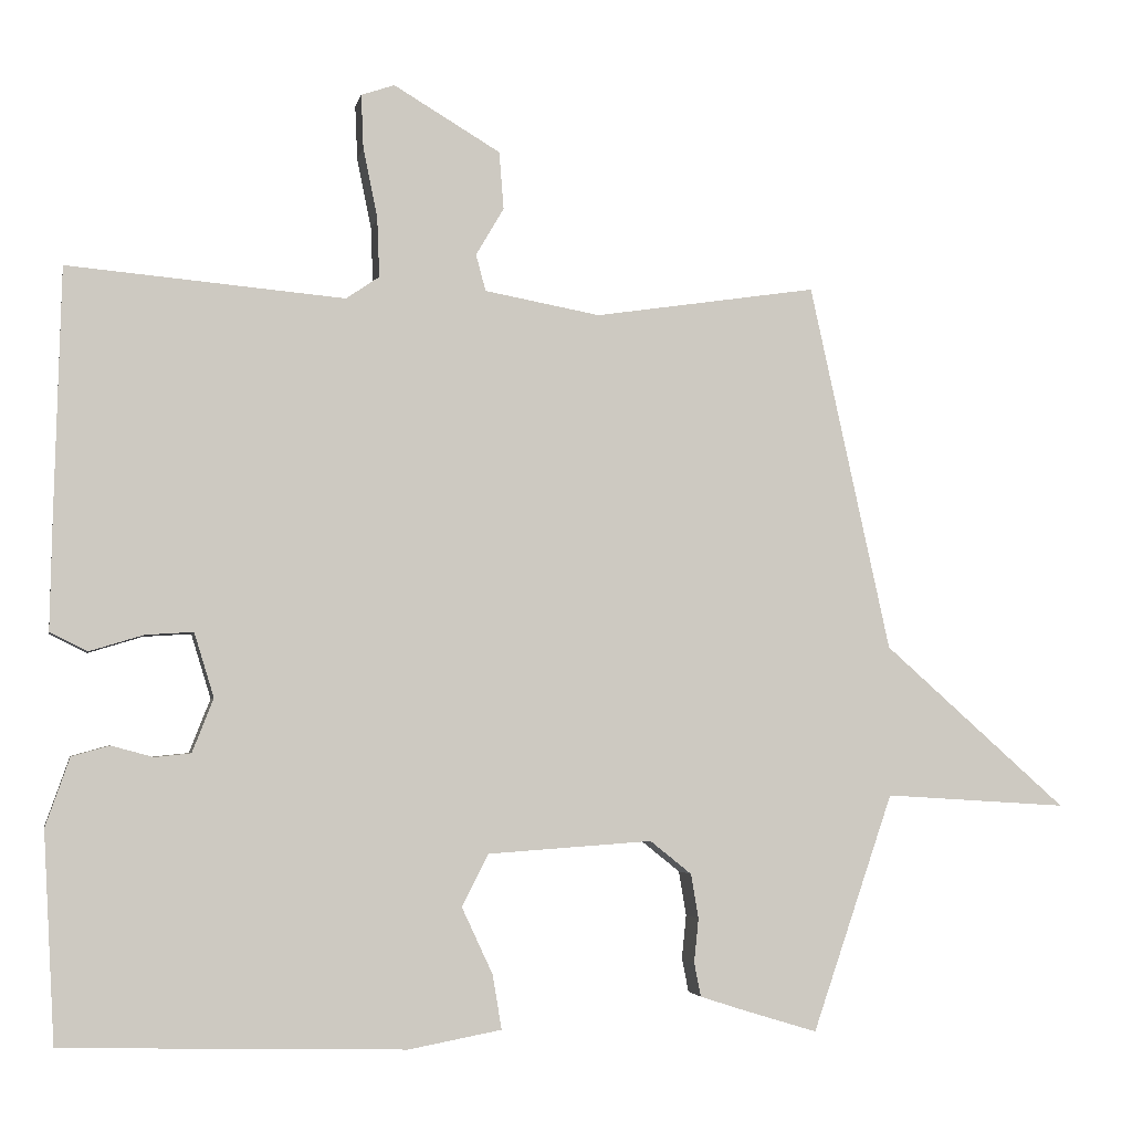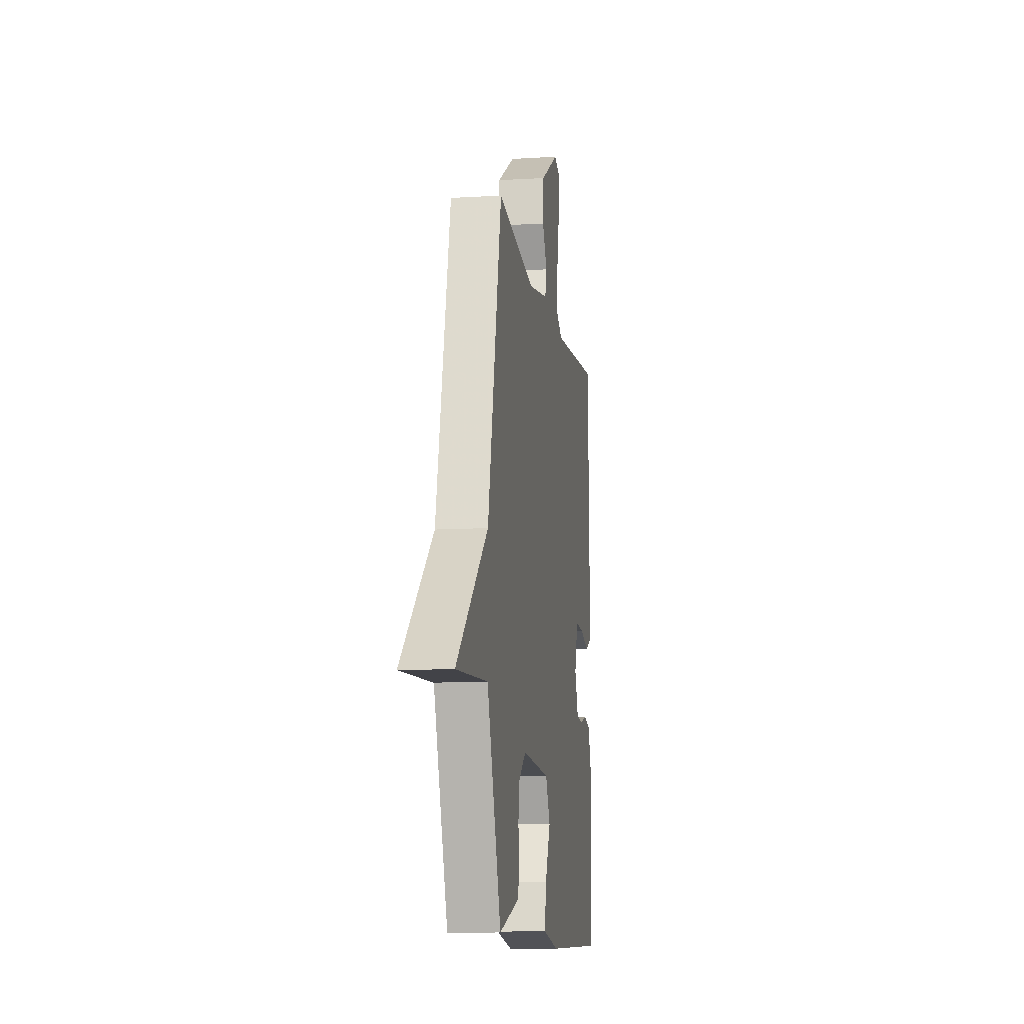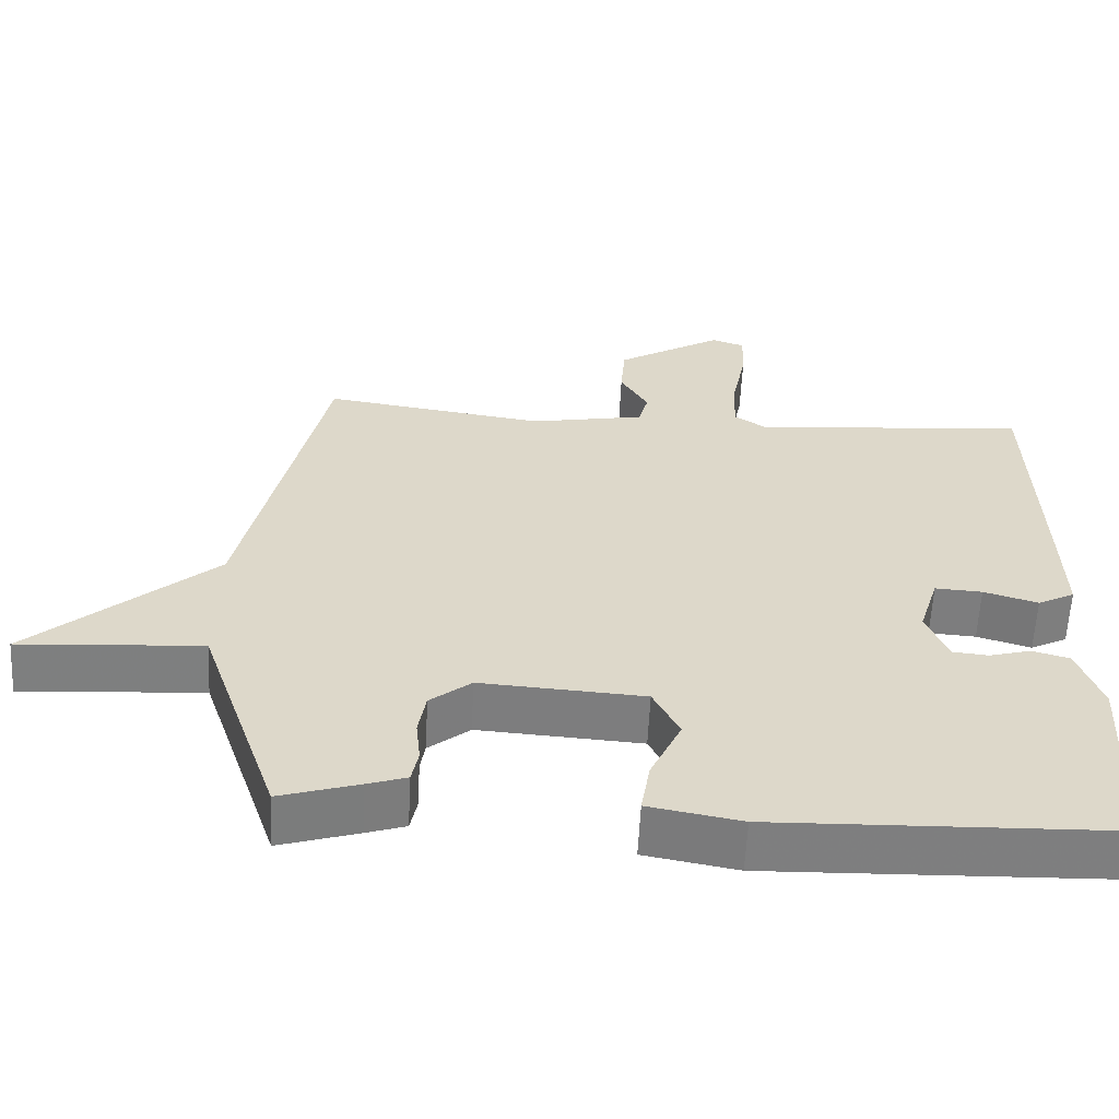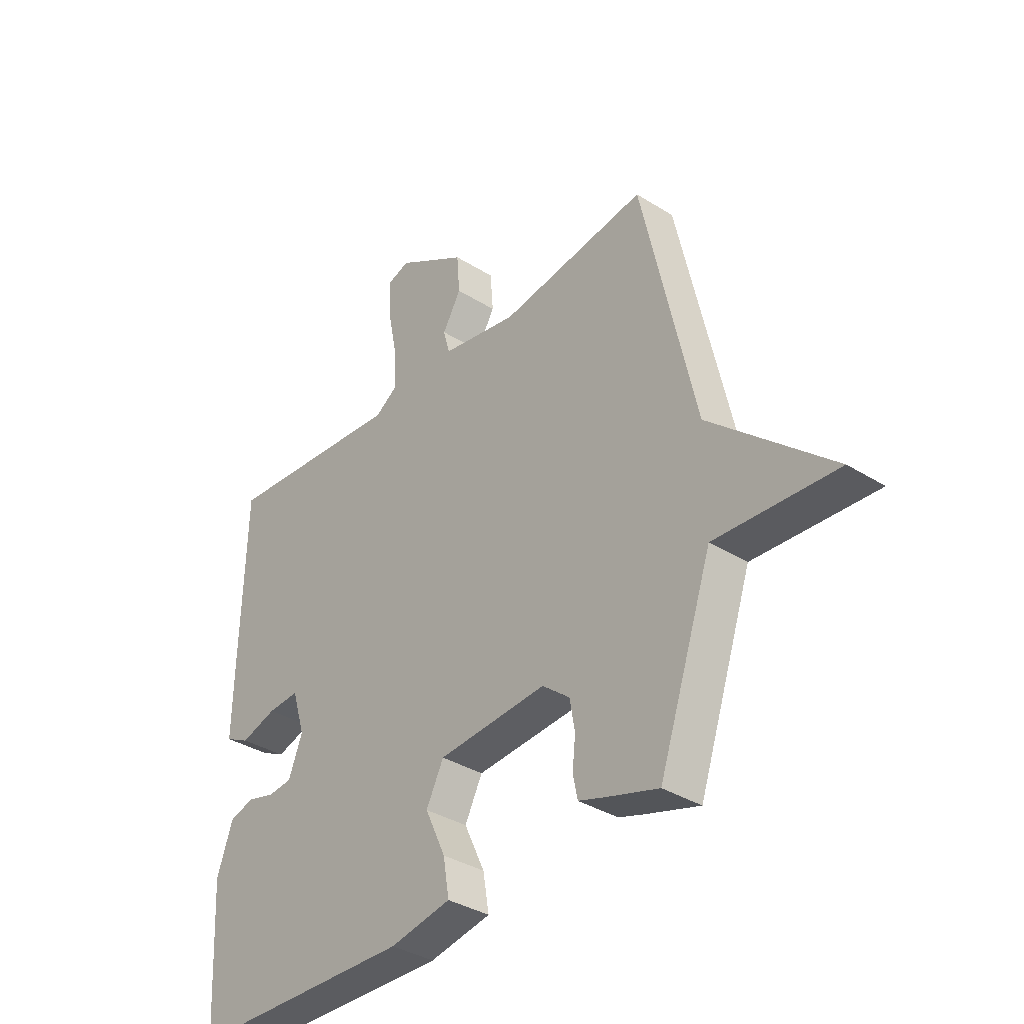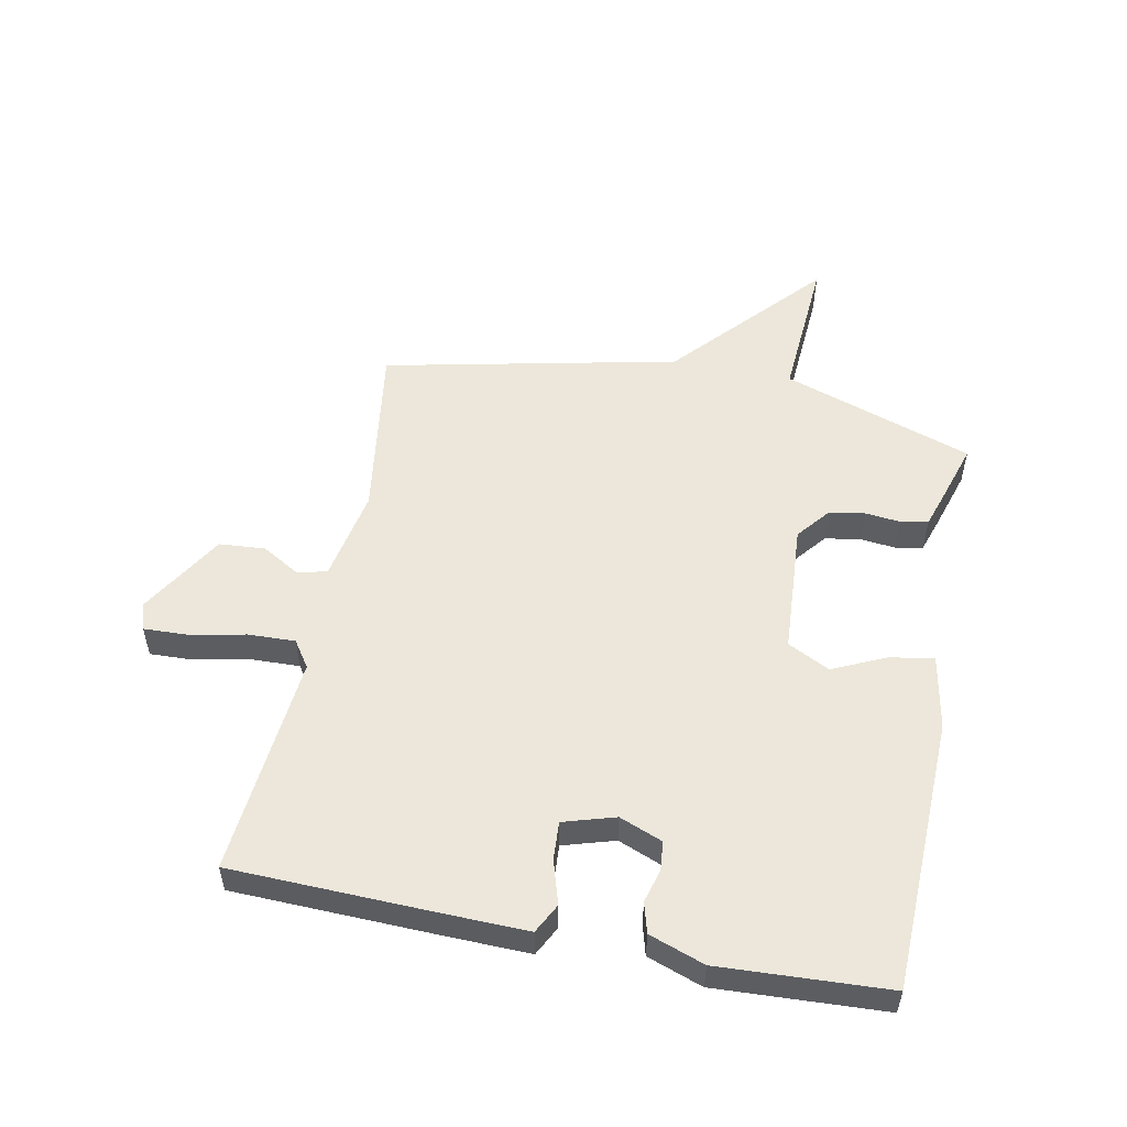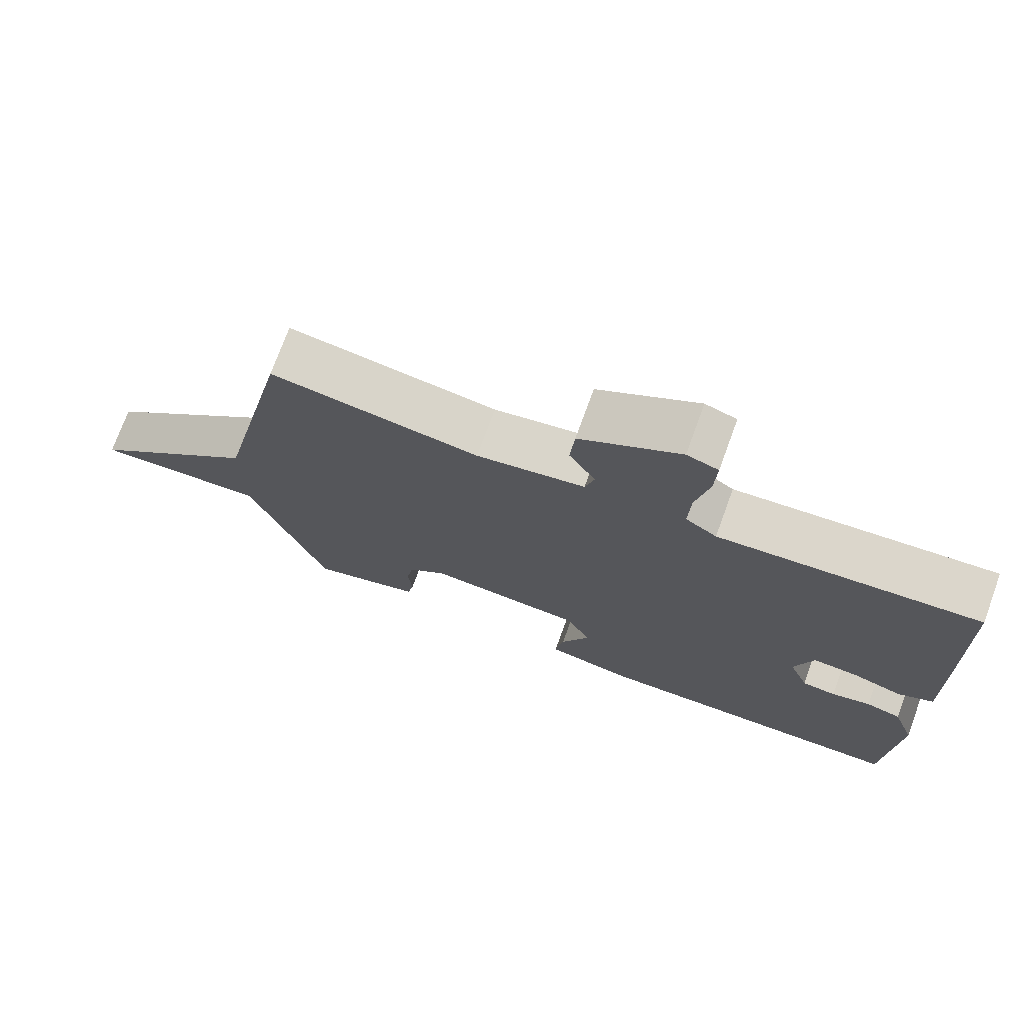
<metadata>
{"format":"obj","ext":"obj","renderer":"f3d","projection":"perspective","resolution":1024,"background":"white","views":[{"elev":-3.6,"azim":169.0,"up":"+Z"},{"elev":-11.1,"azim":-81.4,"up":"+Z"},{"elev":-59.5,"azim":-2.8,"up":"+Z"},{"elev":-35.7,"azim":-129.6,"up":"+Z"},{"elev":53.2,"azim":101.4,"up":"+Y"},{"elev":73.5,"azim":20.1,"up":"+Z"}]}
</metadata>
<code>
v -0.5 0.07 0.5
v -0.205 0.07 0.456
v -0.052 0.07 0.484
v -0.039 0.07 0.532
v -0.076 0.07 0.595
v -0.07 0.07 0.671
v 0.071 0.07 0.755
v 0.115 0.07 0.74
v 0.112 0.07 0.669
v 0.093 0.07 0.576
v 0.09 0.07 0.498
v 0.134 0.07 0.468
v 0.5 0.07 0.5
v 0.509 0.07 0.17
v 0.512 0.07 0.027
v 0.463 0.07 0.002
v 0.391 0.07 0.024
v 0.328 0.07 0.028
v 0.302 0.07 -0.057
v 0.33 0.07 -0.128
v 0.378 0.07 -0.133
v 0.433 0.07 -0.118
v 0.483 0.07 -0.132
v 0.515 0.07 -0.223
v 0.5 0.07 -0.5
v 0.048 0.07 -0.512
v -0.075 0.07 -0.489
v -0.063 0.07 -0.417
v -0.022 0.07 -0.329
v -0.057 0.07 -0.26
v -0.275 0.07 -0.245
v -0.33 0.07 -0.289
v -0.34 0.07 -0.348
v -0.334 0.07 -0.406
v -0.343 0.07 -0.451
v -0.395 0.07 -0.468
v -0.5 0.07 -0.5
v -0.607 0.07 -0.186
v -0.85 0.07 -0.201
v -0.607 0.07 0.014
v -0.5 0 0.5
v -0.205 0 0.456
v -0.052 0 0.484
v -0.039 0 0.532
v -0.076 0 0.595
v -0.07 0 0.671
v 0.071 0 0.755
v 0.115 0 0.74
v 0.112 0 0.669
v 0.093 0 0.576
v 0.09 0 0.498
v 0.134 0 0.468
v 0.5 0 0.5
v 0.509 0 0.17
v 0.512 0 0.027
v 0.463 0 0.002
v 0.391 0 0.024
v 0.328 0 0.028
v 0.302 0 -0.057
v 0.33 0 -0.128
v 0.378 0 -0.133
v 0.433 0 -0.118
v 0.483 0 -0.132
v 0.515 0 -0.223
v 0.5 0 -0.5
v 0.048 0 -0.512
v -0.075 0 -0.489
v -0.063 0 -0.417
v -0.022 0 -0.329
v -0.057 0 -0.26
v -0.275 0 -0.245
v -0.33 0 -0.289
v -0.34 0 -0.348
v -0.334 0 -0.406
v -0.343 0 -0.451
v -0.395 0 -0.468
v -0.5 0 -0.5
v -0.607 0 -0.186
v -0.85 0 -0.201
v -0.607 0 0.014
f 38 39 40
f 38 40 1
f 37 38 1
f 36 37 1
f 35 36 1
f 34 35 1
f 33 34 1
f 32 33 1 2
f 31 32 2 3
f 30 31 3
f 29 30 3 4
f 27 28 29
f 26 27 29
f 25 26 29
f 24 25 29
f 23 24 29
f 22 23 29
f 21 22 29
f 20 21 29
f 19 20 29 4
f 18 19 4
f 4 5 6
f 18 4 6
f 17 18 6
f 15 16 17
f 14 15 17
f 13 14 17
f 12 13 17
f 11 12 17
f 11 17 6
f 10 11 6 7
f 7 8 9 10
f 80 79 78
f 41 80 78
f 41 78 77
f 41 77 76
f 41 76 75
f 41 75 74
f 41 74 73
f 42 41 73 72
f 43 42 72 71
f 43 71 70
f 44 43 70 69
f 69 68 67
f 69 67 66
f 69 66 65
f 69 65 64
f 69 64 63
f 69 63 62
f 69 62 61
f 69 61 60
f 44 69 60 59
f 44 59 58
f 46 45 44
f 46 44 58
f 46 58 57
f 57 56 55
f 57 55 54
f 57 54 53
f 57 53 52
f 57 52 51
f 46 57 51
f 47 46 51 50
f 50 49 48 47
f 1 41 42 2
f 2 42 43 3
f 3 43 44 4
f 4 44 45 5
f 5 45 46 6
f 6 46 47 7
f 7 47 48 8
f 8 48 49 9
f 9 49 50 10
f 10 50 51 11
f 11 51 52 12
f 12 52 53 13
f 13 53 54 14
f 14 54 55 15
f 15 55 56 16
f 16 56 57 17
f 17 57 58 18
f 18 58 59 19
f 19 59 60 20
f 20 60 61 21
f 21 61 62 22
f 22 62 63 23
f 23 63 64 24
f 24 64 65 25
f 25 65 66 26
f 26 66 67 27
f 27 67 68 28
f 28 68 69 29
f 29 69 70 30
f 30 70 71 31
f 31 71 72 32
f 32 72 73 33
f 33 73 74 34
f 34 74 75 35
f 35 75 76 36
f 36 76 77 37
f 37 77 78 38
f 38 78 79 39
f 39 79 80 40
f 40 80 41 1

</code>
